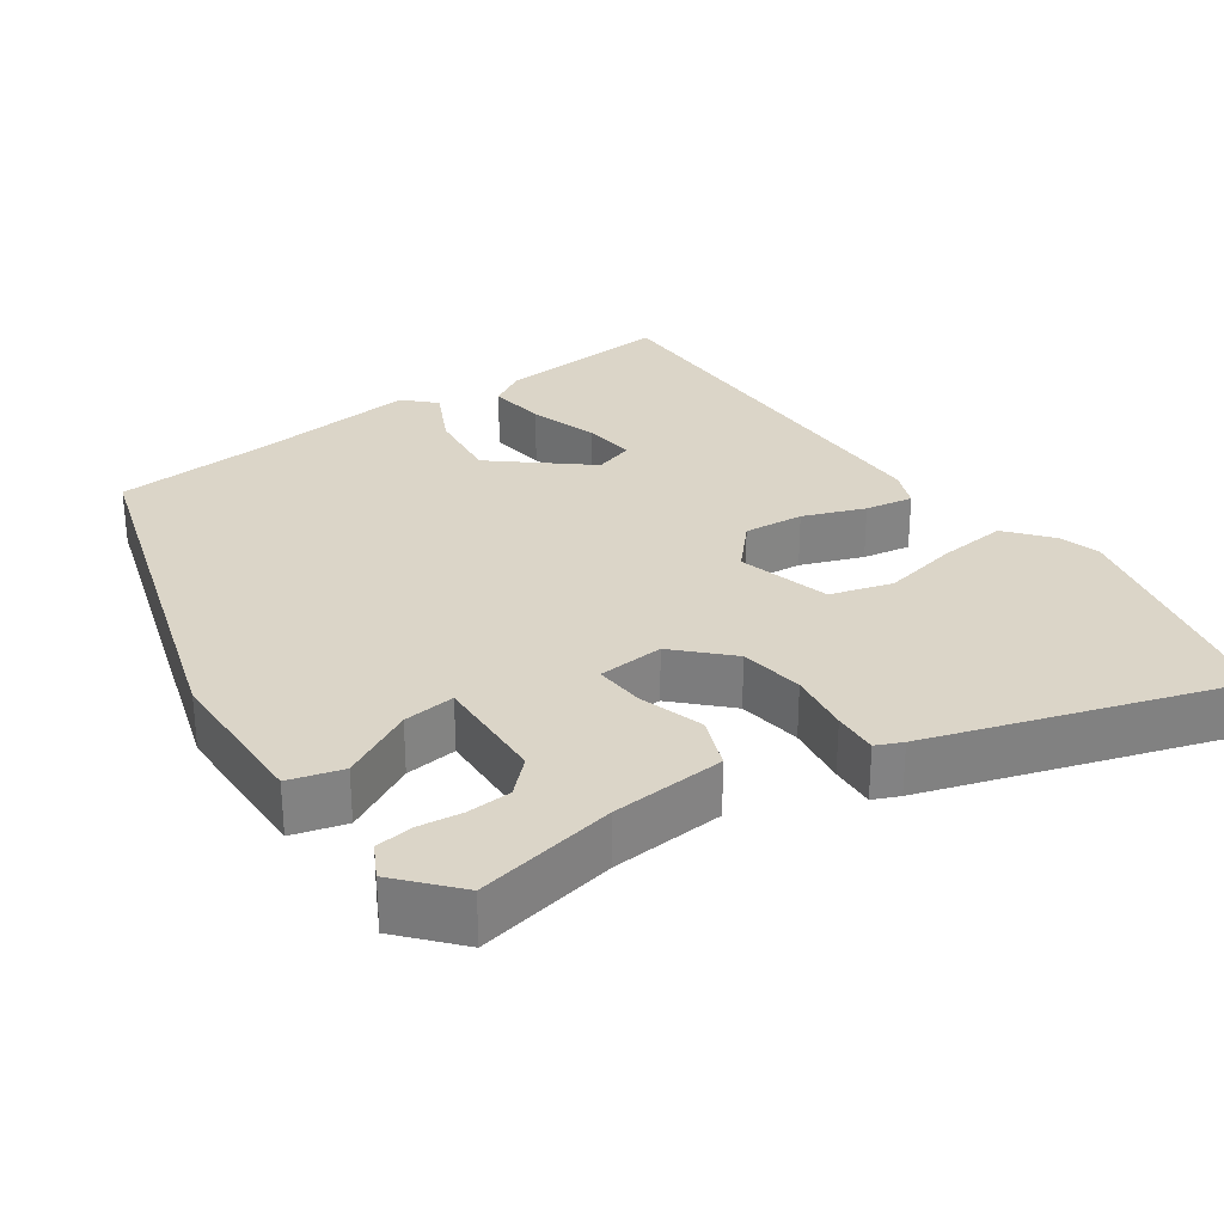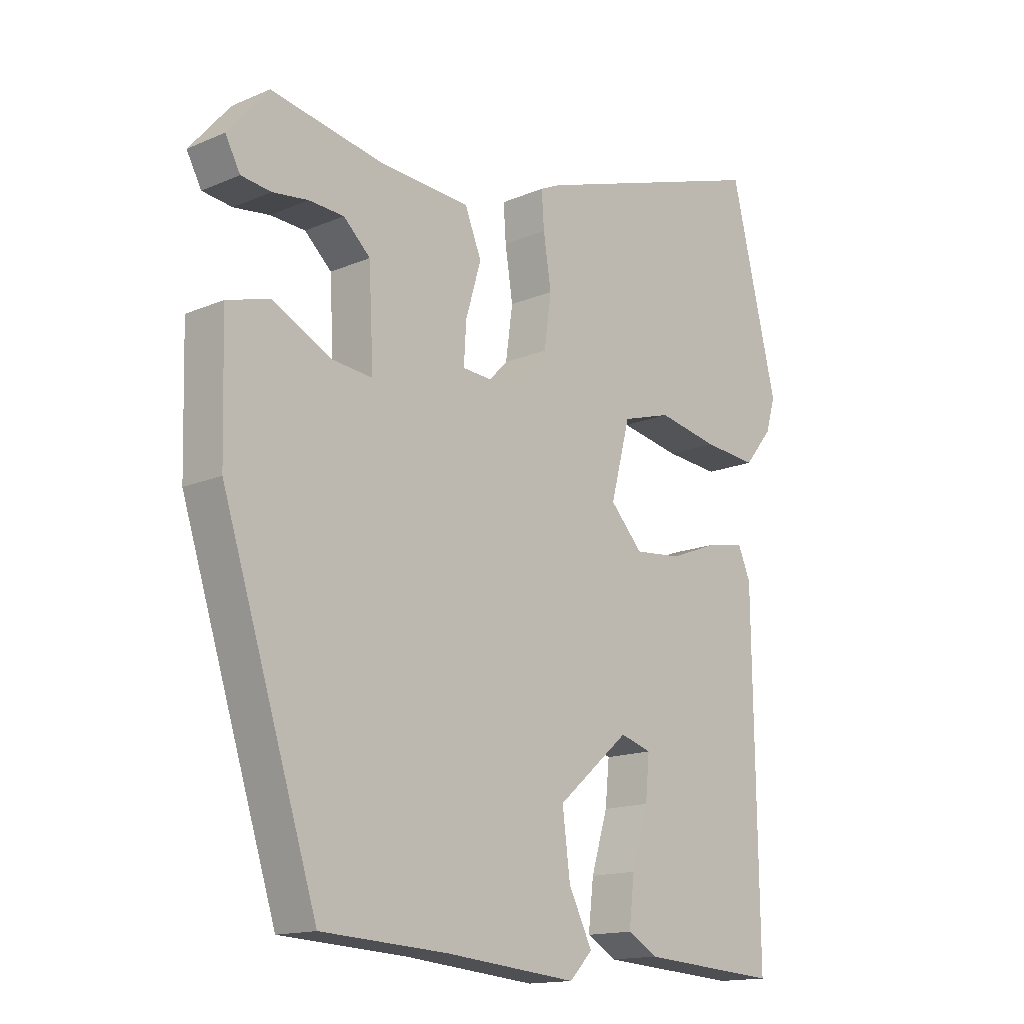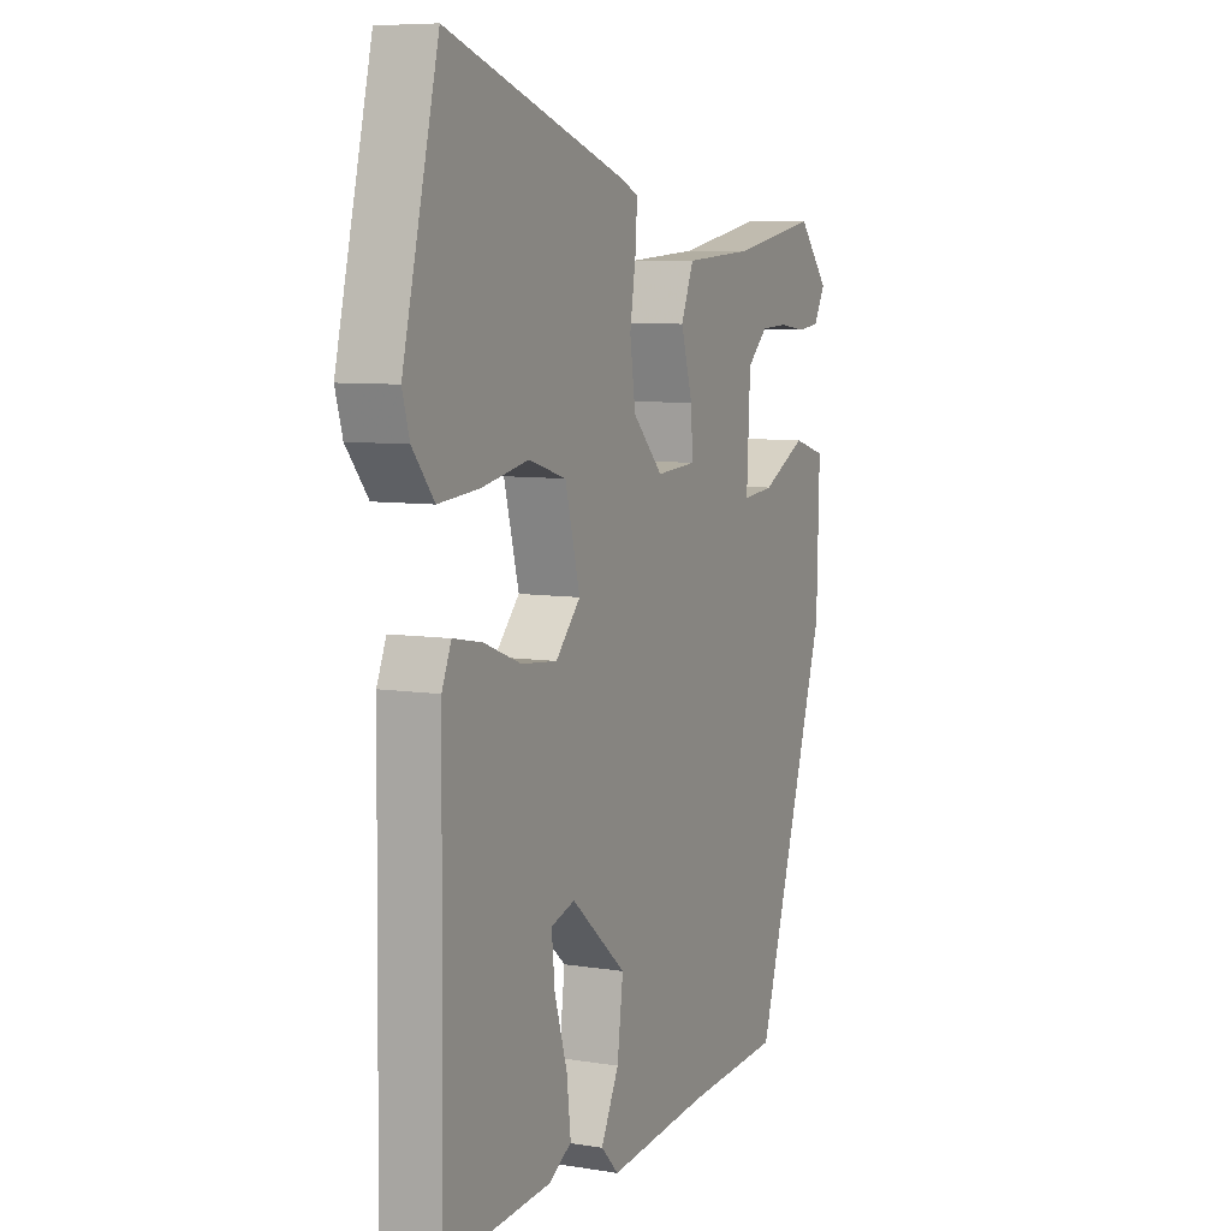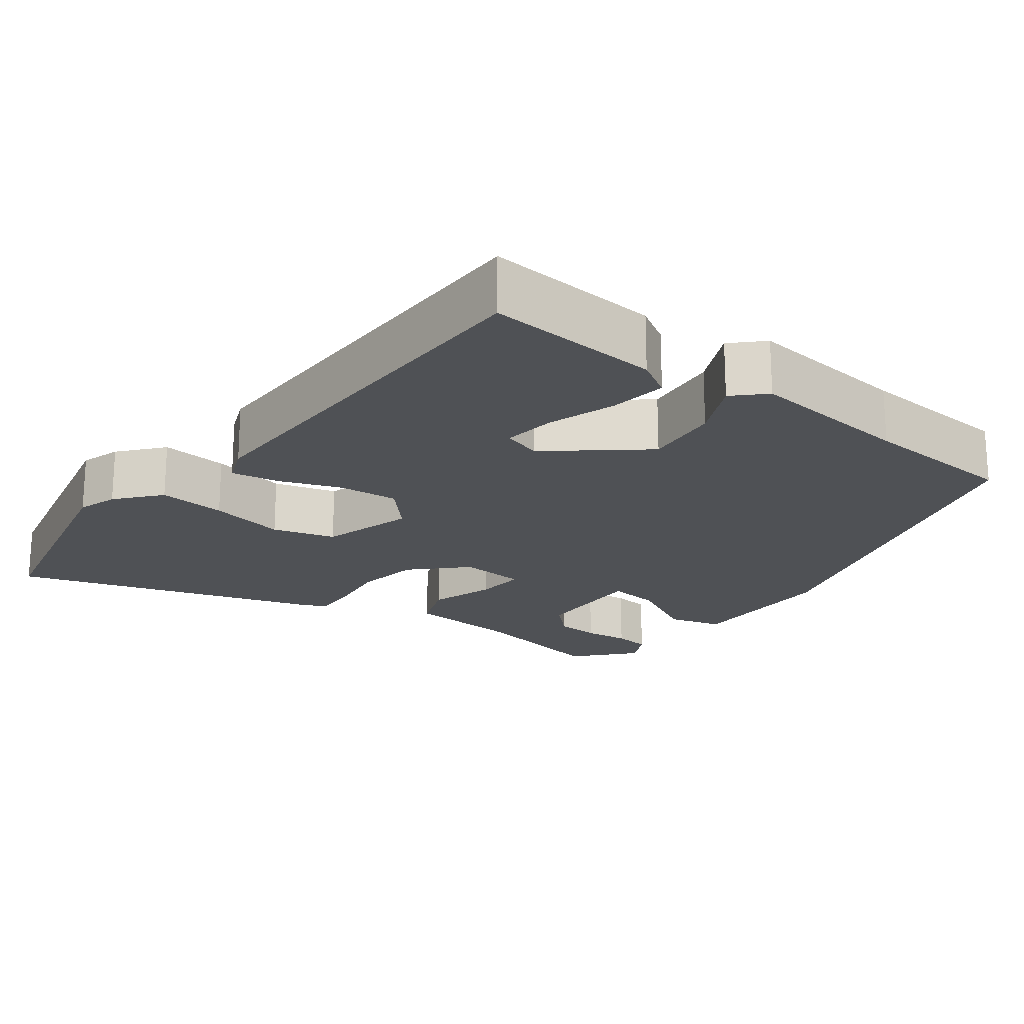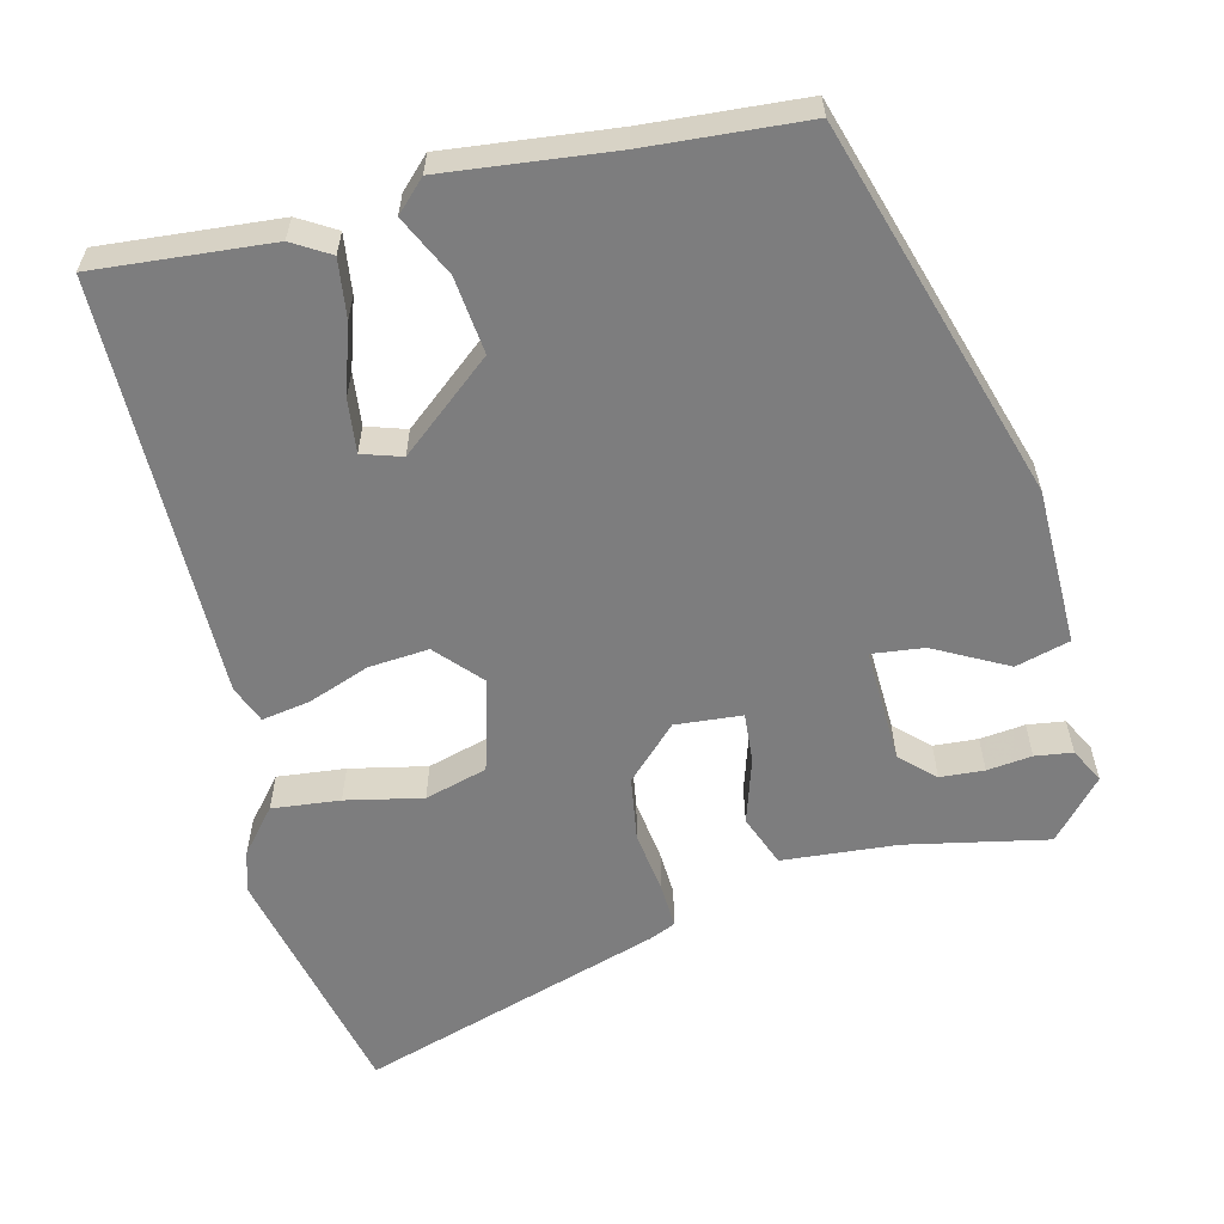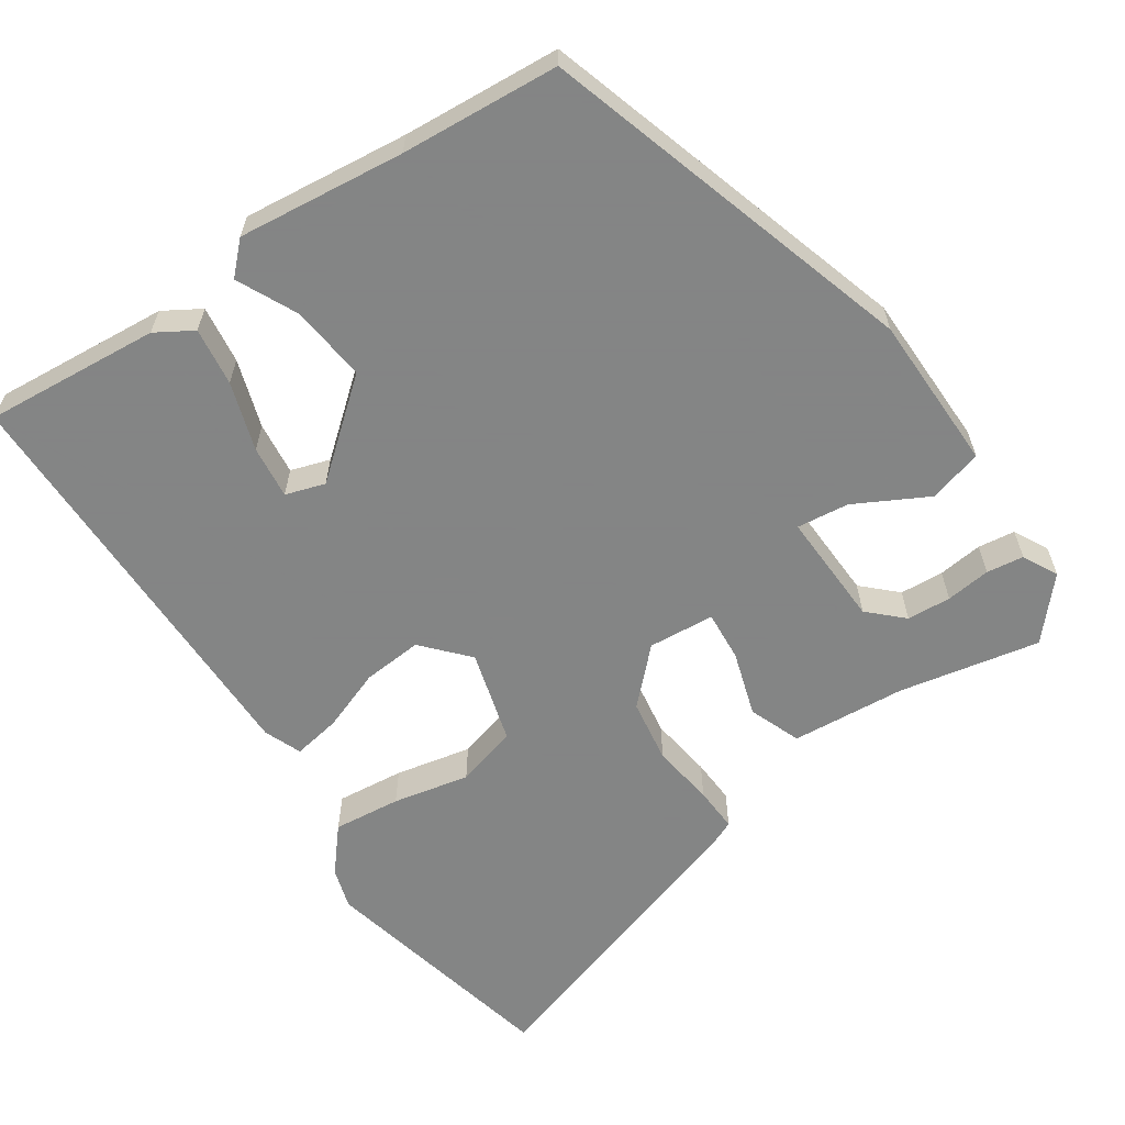
<metadata>
{"format":"obj","ext":"obj","renderer":"f3d","projection":"perspective","resolution":1024,"background":"white","views":[{"elev":29.5,"azim":-35.6,"up":"+Y"},{"elev":-15.1,"azim":-47.6,"up":"+Z"},{"elev":7.5,"azim":114.7,"up":"+Z"},{"elev":-19.9,"azim":141.9,"up":"+Y"},{"elev":-59.1,"azim":-167.1,"up":"+Y"},{"elev":-61.6,"azim":-146.9,"up":"+Y"}]}
</metadata>
<code>
v 0.472 0.07 -0.505
v 0.237 0.07 -0.489
v 0.187 0.07 -0.46
v 0.196 0.07 -0.382
v 0.224 0.07 -0.29
v 0.231 0.07 -0.219
v 0.178 0.07 -0.203
v 0.056 0.07 -0.307
v 0.069 0.07 -0.409
v 0.109 0.07 -0.489
v 0.07 0.07 -0.529
v -0.154 0.07 -0.508
v -0.366 0.07 -0.496
v -0.527 0.07 0.004
v -0.533 0.07 0.214
v -0.461 0.07 0.235
v -0.363 0.07 0.185
v -0.293 0.07 0.178
v -0.301 0.07 0.332
v -0.346 0.07 0.374
v -0.405 0.07 0.377
v -0.465 0.07 0.369
v -0.515 0.07 0.375
v -0.54 0.07 0.421
v -0.472 0.07 0.5
v -0.283 0.07 0.465
v -0.129 0.07 0.455
v -0.101 0.07 0.386
v -0.127 0.07 0.298
v -0.131 0.07 0.231
v -0.042 0.07 0.225
v 0.025 0.07 0.294
v 0.037 0.07 0.38
v 0.024 0.07 0.464
v 0.02 0.07 0.524
v 0.055 0.07 0.54
v 0.458 0.07 0.674
v 0.537 0.07 0.349
v 0.521 0.07 0.294
v 0.473 0.07 0.235
v 0.382 0.07 0.243
v 0.279 0.07 0.263
v 0.196 0.07 0.238
v 0.163 0.07 0.113
v 0.218 0.07 0.054
v 0.298 0.07 0.062
v 0.38 0.07 0.094
v 0.444 0.07 0.106
v 0.465 0.07 0.056
v 0.472 0 -0.505
v 0.237 0 -0.489
v 0.187 0 -0.46
v 0.196 0 -0.382
v 0.224 0 -0.29
v 0.231 0 -0.219
v 0.178 0 -0.203
v 0.056 0 -0.307
v 0.069 0 -0.409
v 0.109 0 -0.489
v 0.07 0 -0.529
v -0.154 0 -0.508
v -0.366 0 -0.496
v -0.527 0 0.004
v -0.533 0 0.214
v -0.461 0 0.235
v -0.363 0 0.185
v -0.293 0 0.178
v -0.301 0 0.332
v -0.346 0 0.374
v -0.405 0 0.377
v -0.465 0 0.369
v -0.515 0 0.375
v -0.54 0 0.421
v -0.472 0 0.5
v -0.283 0 0.465
v -0.129 0 0.455
v -0.101 0 0.386
v -0.127 0 0.298
v -0.131 0 0.231
v -0.042 0 0.225
v 0.025 0 0.294
v 0.037 0 0.38
v 0.024 0 0.464
v 0.02 0 0.524
v 0.055 0 0.54
v 0.458 0 0.674
v 0.537 0 0.349
v 0.521 0 0.294
v 0.473 0 0.235
v 0.382 0 0.243
v 0.279 0 0.263
v 0.196 0 0.238
v 0.163 0 0.113
v 0.218 0 0.054
v 0.298 0 0.062
v 0.38 0 0.094
v 0.444 0 0.106
v 0.465 0 0.056
f 46 47 48 49
f 45 46 49 1
f 44 45 1
f 39 40 41 42
f 37 38 39 42
f 37 42 43
f 36 37 43
f 33 34 35 36
f 33 36 43 44
f 26 27 28 29
f 26 29 30
f 25 26 30
f 21 22 23 24
f 20 21 24 25
f 19 20 25 30
f 14 15 16 17
f 12 13 14 17
f 12 17 18
f 9 10 11 12
f 8 9 12 18
f 7 8 18 19
f 2 3 4 5
f 2 5 6
f 1 2 6
f 44 1 6
f 32 33 44 6
f 31 32 6 7
f 30 31 7
f 7 19 30
f 98 97 96 95
f 50 98 95 94
f 50 94 93
f 91 90 89 88
f 91 88 87 86
f 92 91 86
f 92 86 85
f 85 84 83 82
f 93 92 85 82
f 78 77 76 75
f 79 78 75
f 79 75 74
f 73 72 71 70
f 74 73 70 69
f 79 74 69 68
f 66 65 64 63
f 66 63 62 61
f 67 66 61
f 61 60 59 58
f 67 61 58 57
f 68 67 57 56
f 54 53 52 51
f 55 54 51
f 55 51 50
f 55 50 93
f 55 93 82 81
f 56 55 81 80
f 56 80 79
f 79 68 56
f 1 50 51 2
f 2 51 52 3
f 3 52 53 4
f 4 53 54 5
f 5 54 55 6
f 6 55 56 7
f 7 56 57 8
f 8 57 58 9
f 9 58 59 10
f 10 59 60 11
f 11 60 61 12
f 12 61 62 13
f 13 62 63 14
f 14 63 64 15
f 15 64 65 16
f 16 65 66 17
f 17 66 67 18
f 18 67 68 19
f 19 68 69 20
f 20 69 70 21
f 21 70 71 22
f 22 71 72 23
f 23 72 73 24
f 24 73 74 25
f 25 74 75 26
f 26 75 76 27
f 27 76 77 28
f 28 77 78 29
f 29 78 79 30
f 30 79 80 31
f 31 80 81 32
f 32 81 82 33
f 33 82 83 34
f 34 83 84 35
f 35 84 85 36
f 36 85 86 37
f 37 86 87 38
f 38 87 88 39
f 39 88 89 40
f 40 89 90 41
f 41 90 91 42
f 42 91 92 43
f 43 92 93 44
f 44 93 94 45
f 45 94 95 46
f 46 95 96 47
f 47 96 97 48
f 48 97 98 49
f 49 98 50 1

</code>
